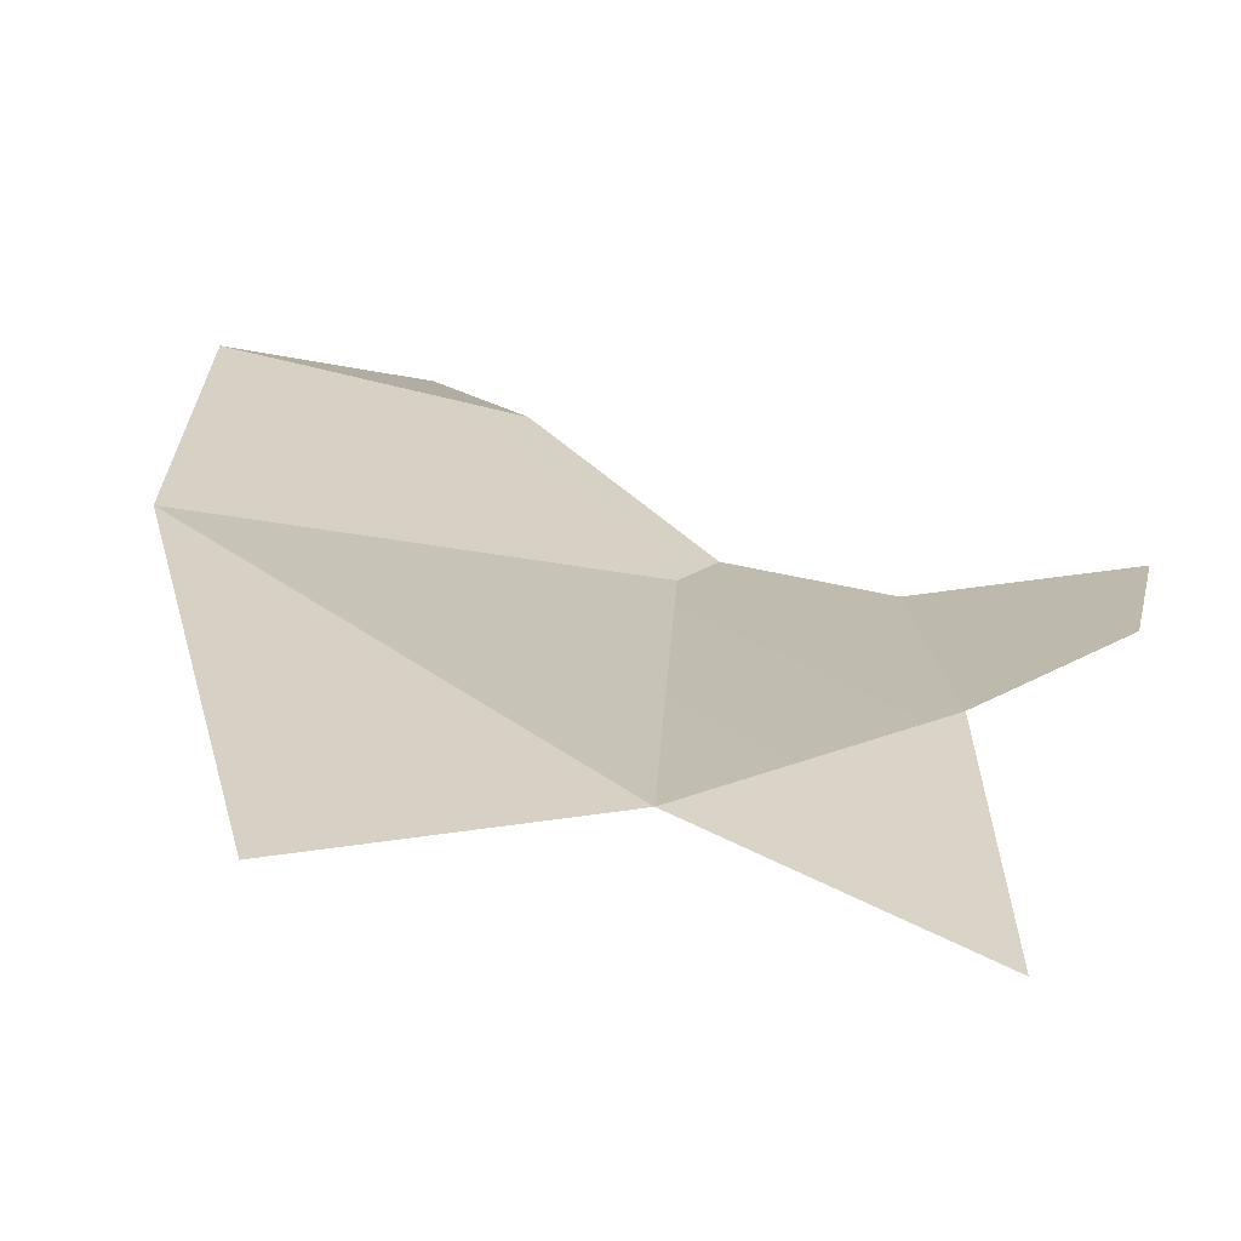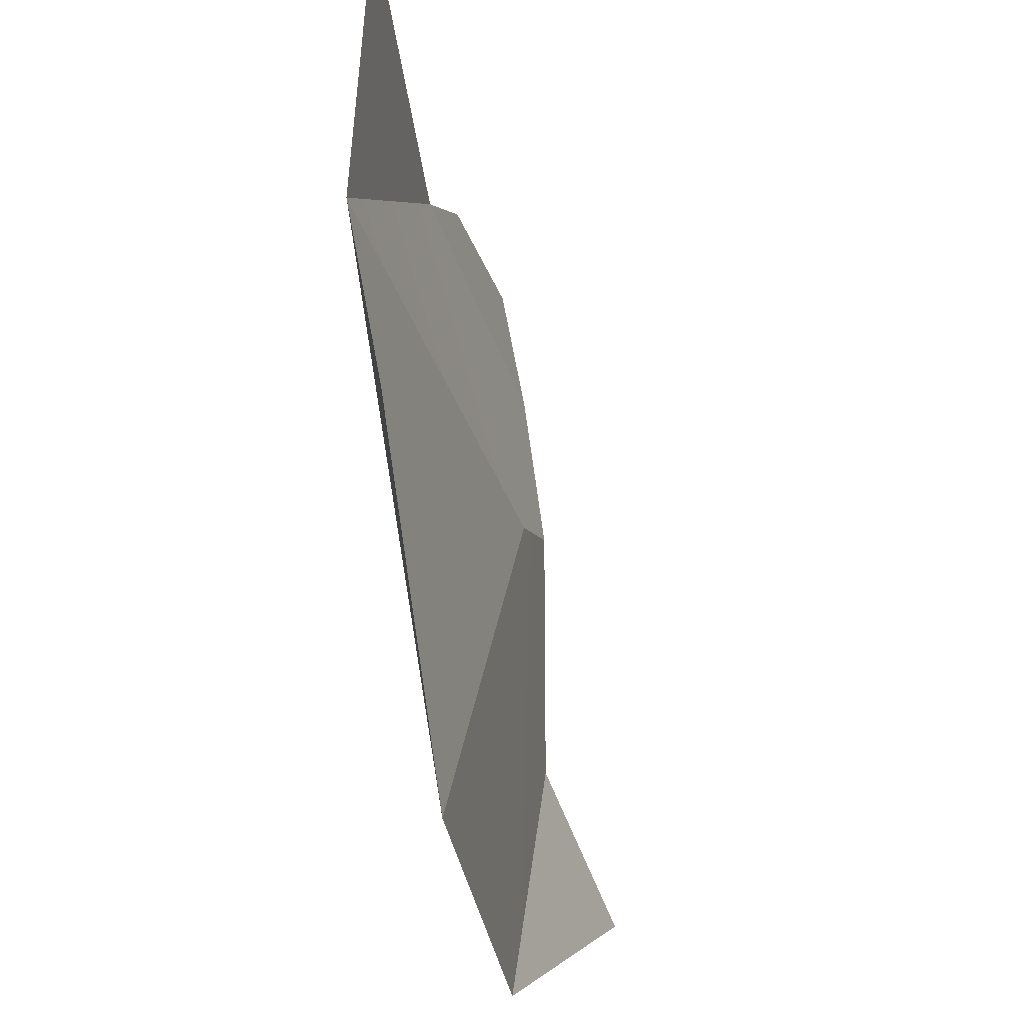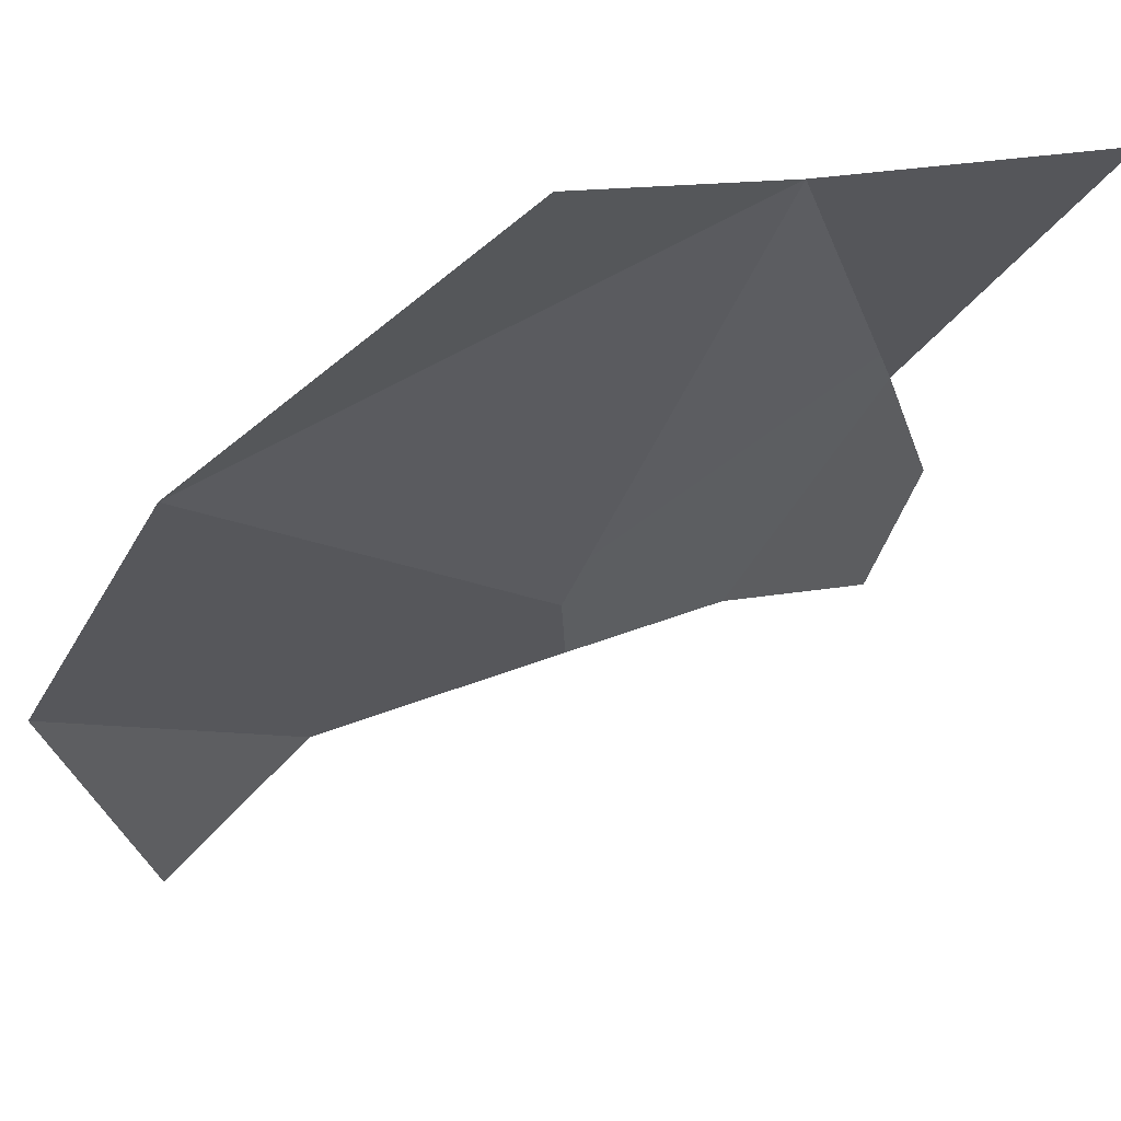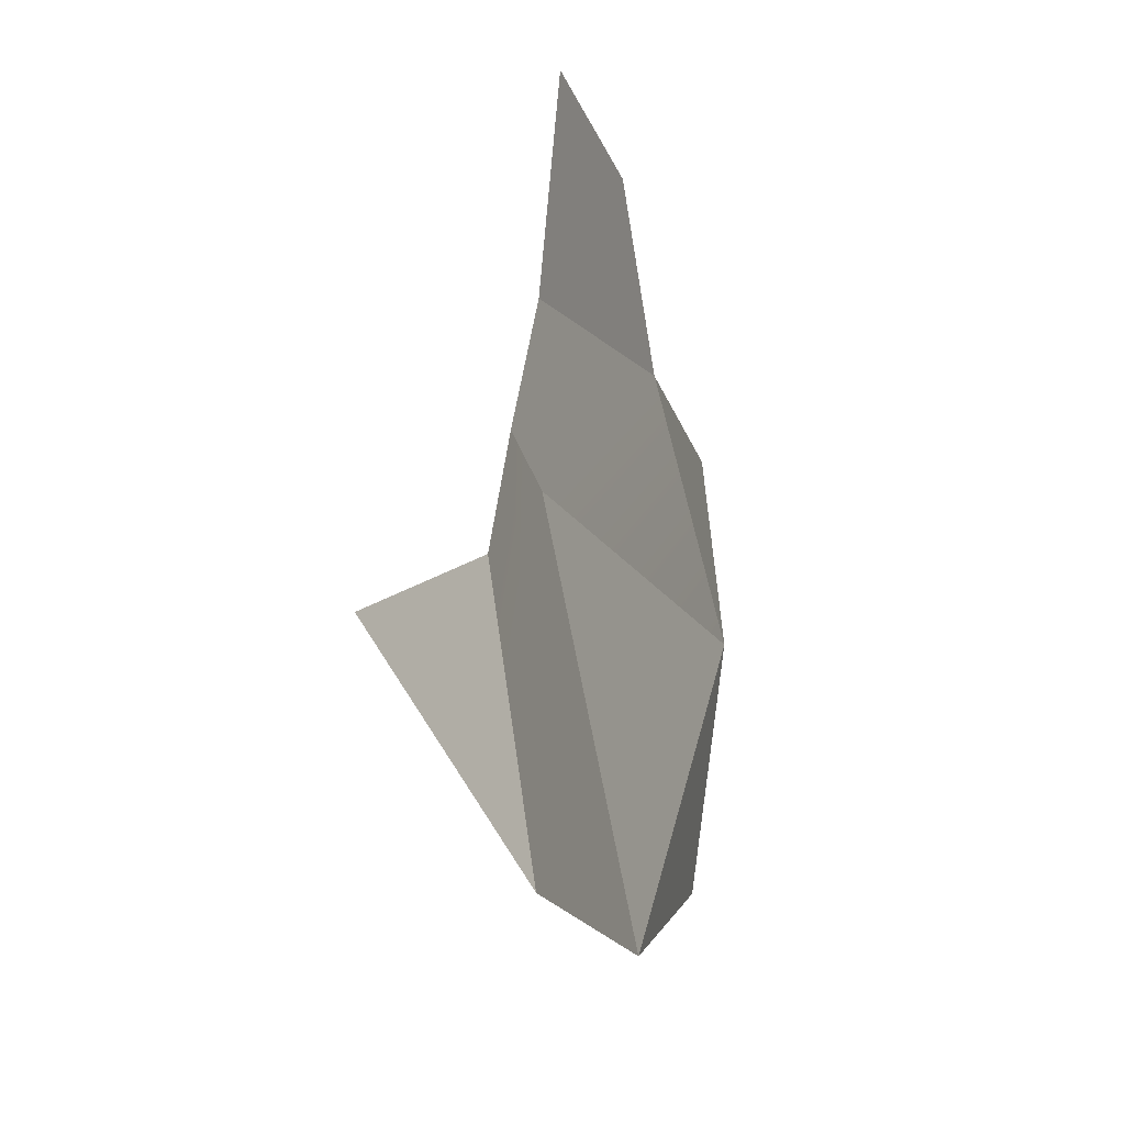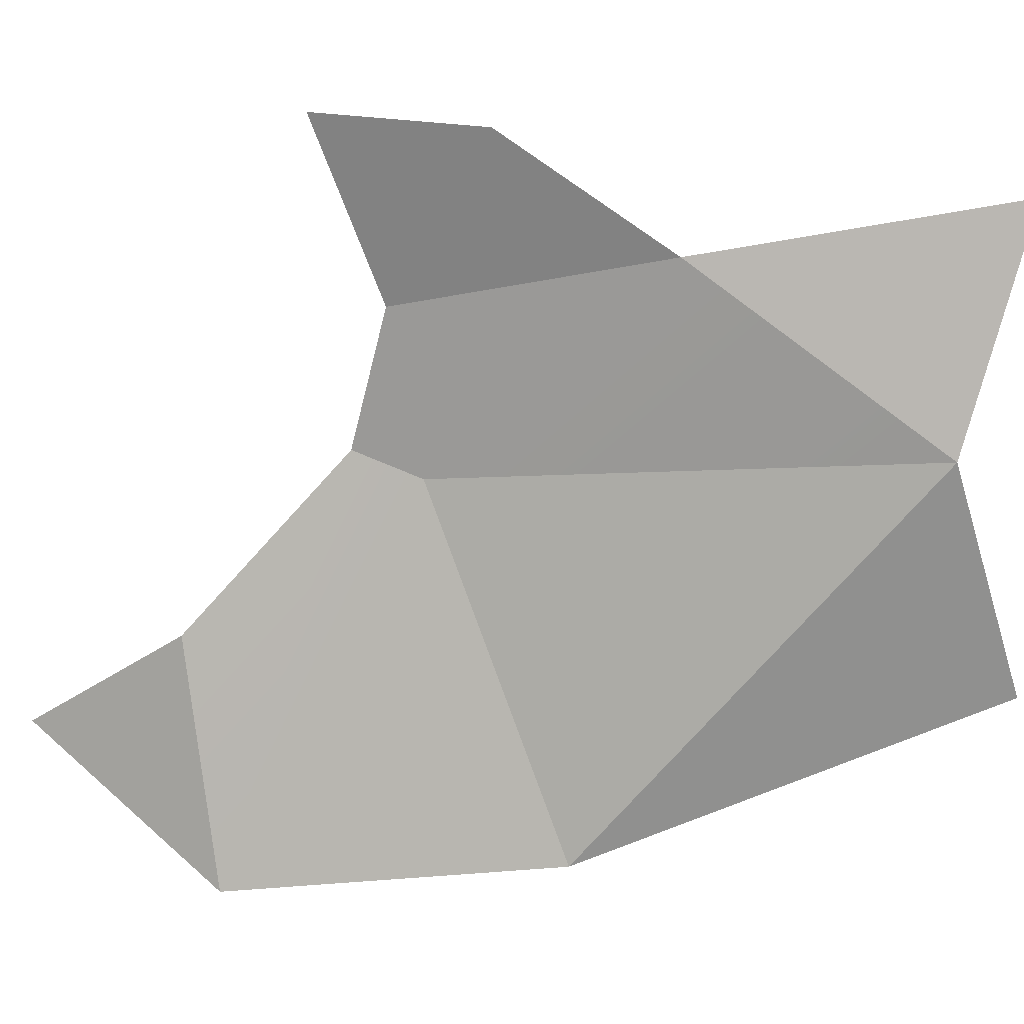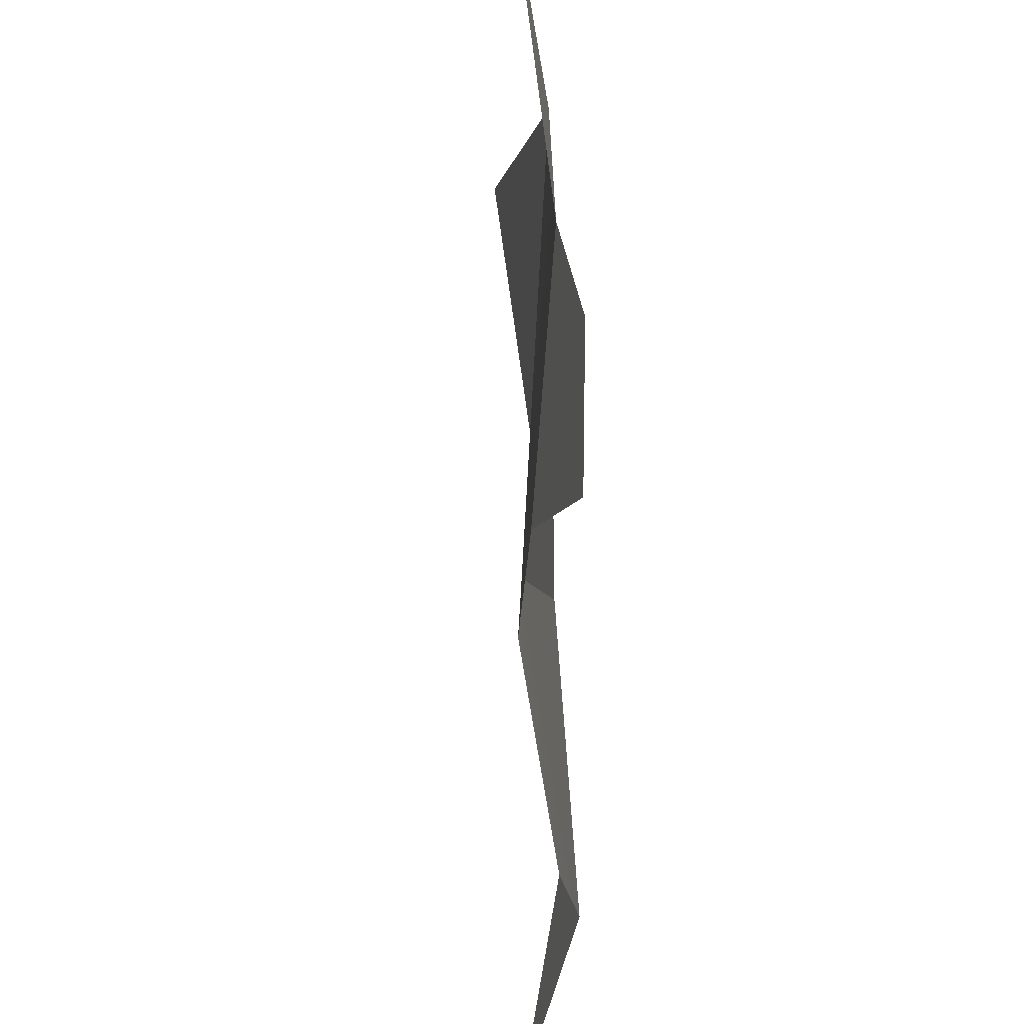
<metadata>
{"format":"obj","ext":"obj","renderer":"f3d","projection":"perspective","resolution":1024,"background":"white","views":[{"elev":65.6,"azim":-78.7,"up":"+Y"},{"elev":-30.2,"azim":-121.9,"up":"+Z"},{"elev":12.5,"azim":-114.5,"up":"+Y"},{"elev":-23.0,"azim":61.8,"up":"+Z"},{"elev":13.6,"azim":144.6,"up":"+Z"},{"elev":63.1,"azim":43.9,"up":"+Z"}]}
</metadata>
<code>
g Mountain_07_1_collider
v -6.442 8.001 1.805
v -8.53 8.189 -4.011
v -0.2824 1.926 -8.303
v 1.593 -1.336 0.7504
v -0.2824 1.926 -8.303
v 5.995 -3.741 -9.337
v 2.751 -2.665 1.364
v 6.216 -4.882 -3.133
v -6.442 8.001 1.805
v -0.2824 1.926 -8.303
v 1.593 -1.336 0.7504
v 6.216 -4.882 -3.133
v 5.995 -3.741 -9.337
v 8.53 -8.505 -5.795
v 2.289 -1.794 4.832
v -2.075 3.553 6.231
v 1.593 -1.336 0.7504
v 2.751 -2.665 1.364
v -6.442 8.001 1.805
v -8.144 8.505 7.613
v -6.442 8.001 1.805
v -2.075 3.553 6.231
v 1.189 0.8966 9.07
v -2.075 3.553 6.231
v 2.289 -1.794 4.832
v 4.057 -2.228 9.337
f 3 2 1
f 6 5 4
f 6 4 7
f 8 6 7
f 11 10 9
f 14 13 12
f 17 16 15
f 18 17 15
f 17 19 16
f 22 21 20
f 25 24 23
f 26 25 23

</code>
